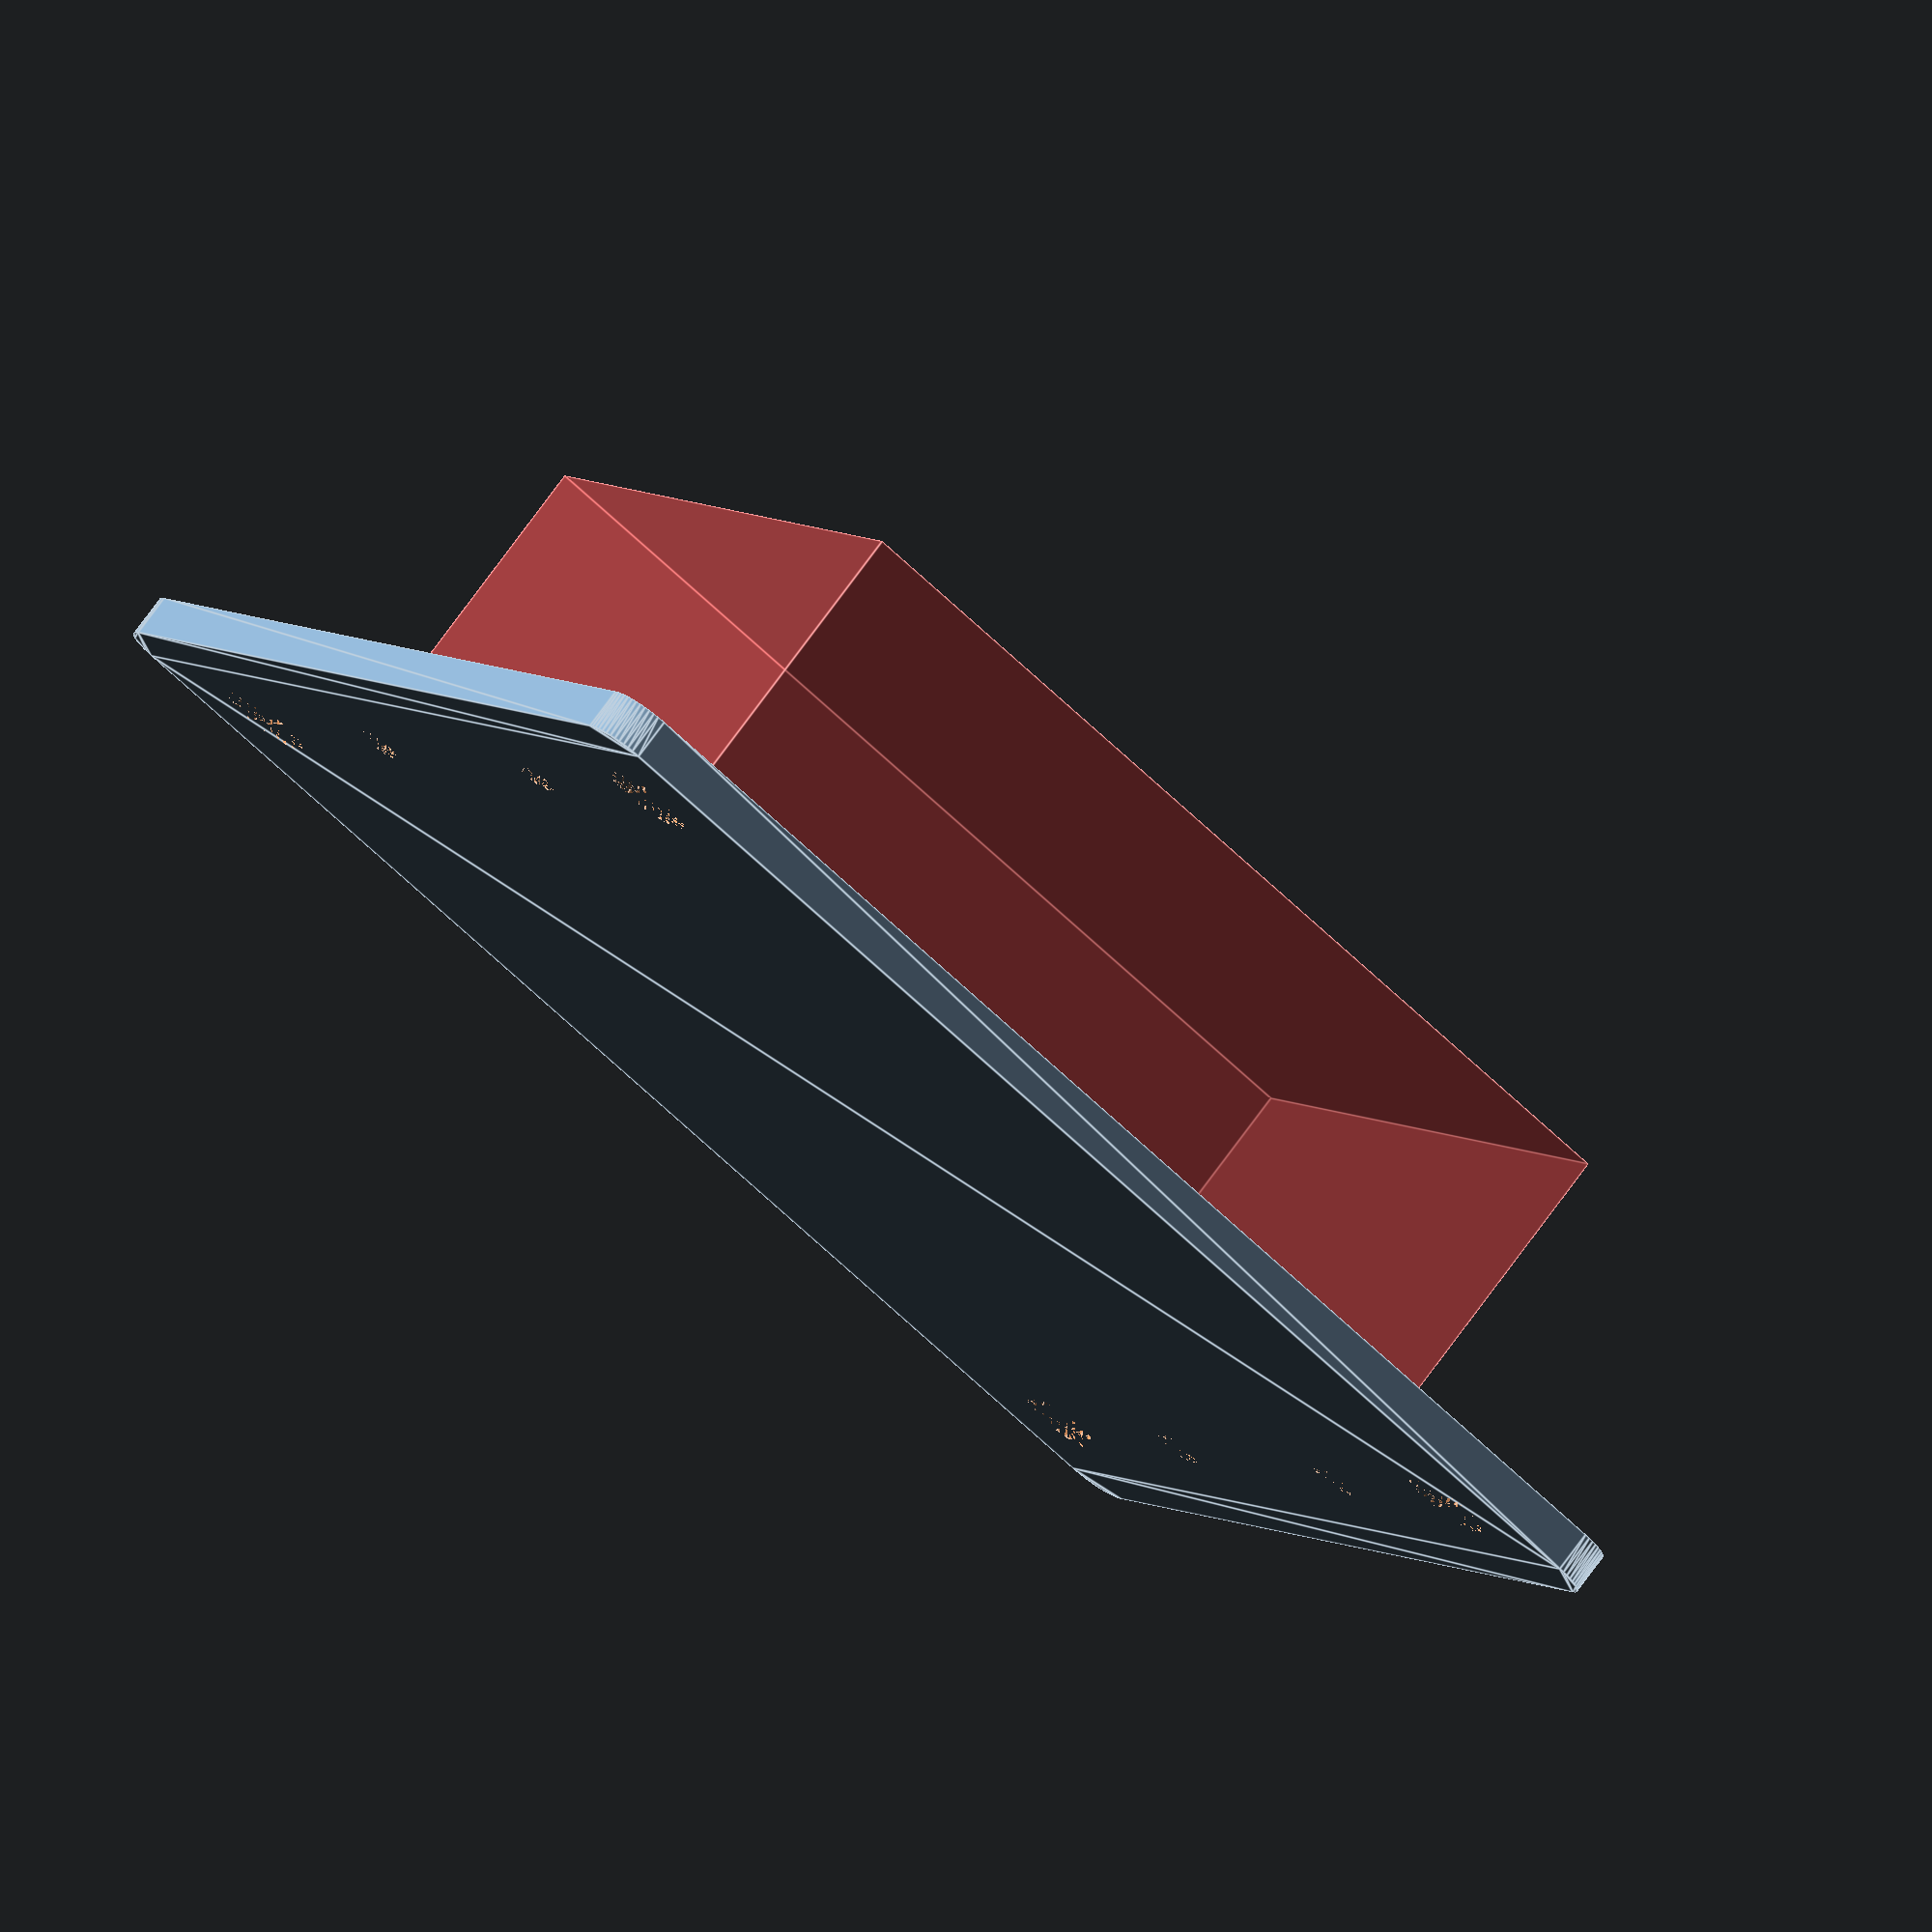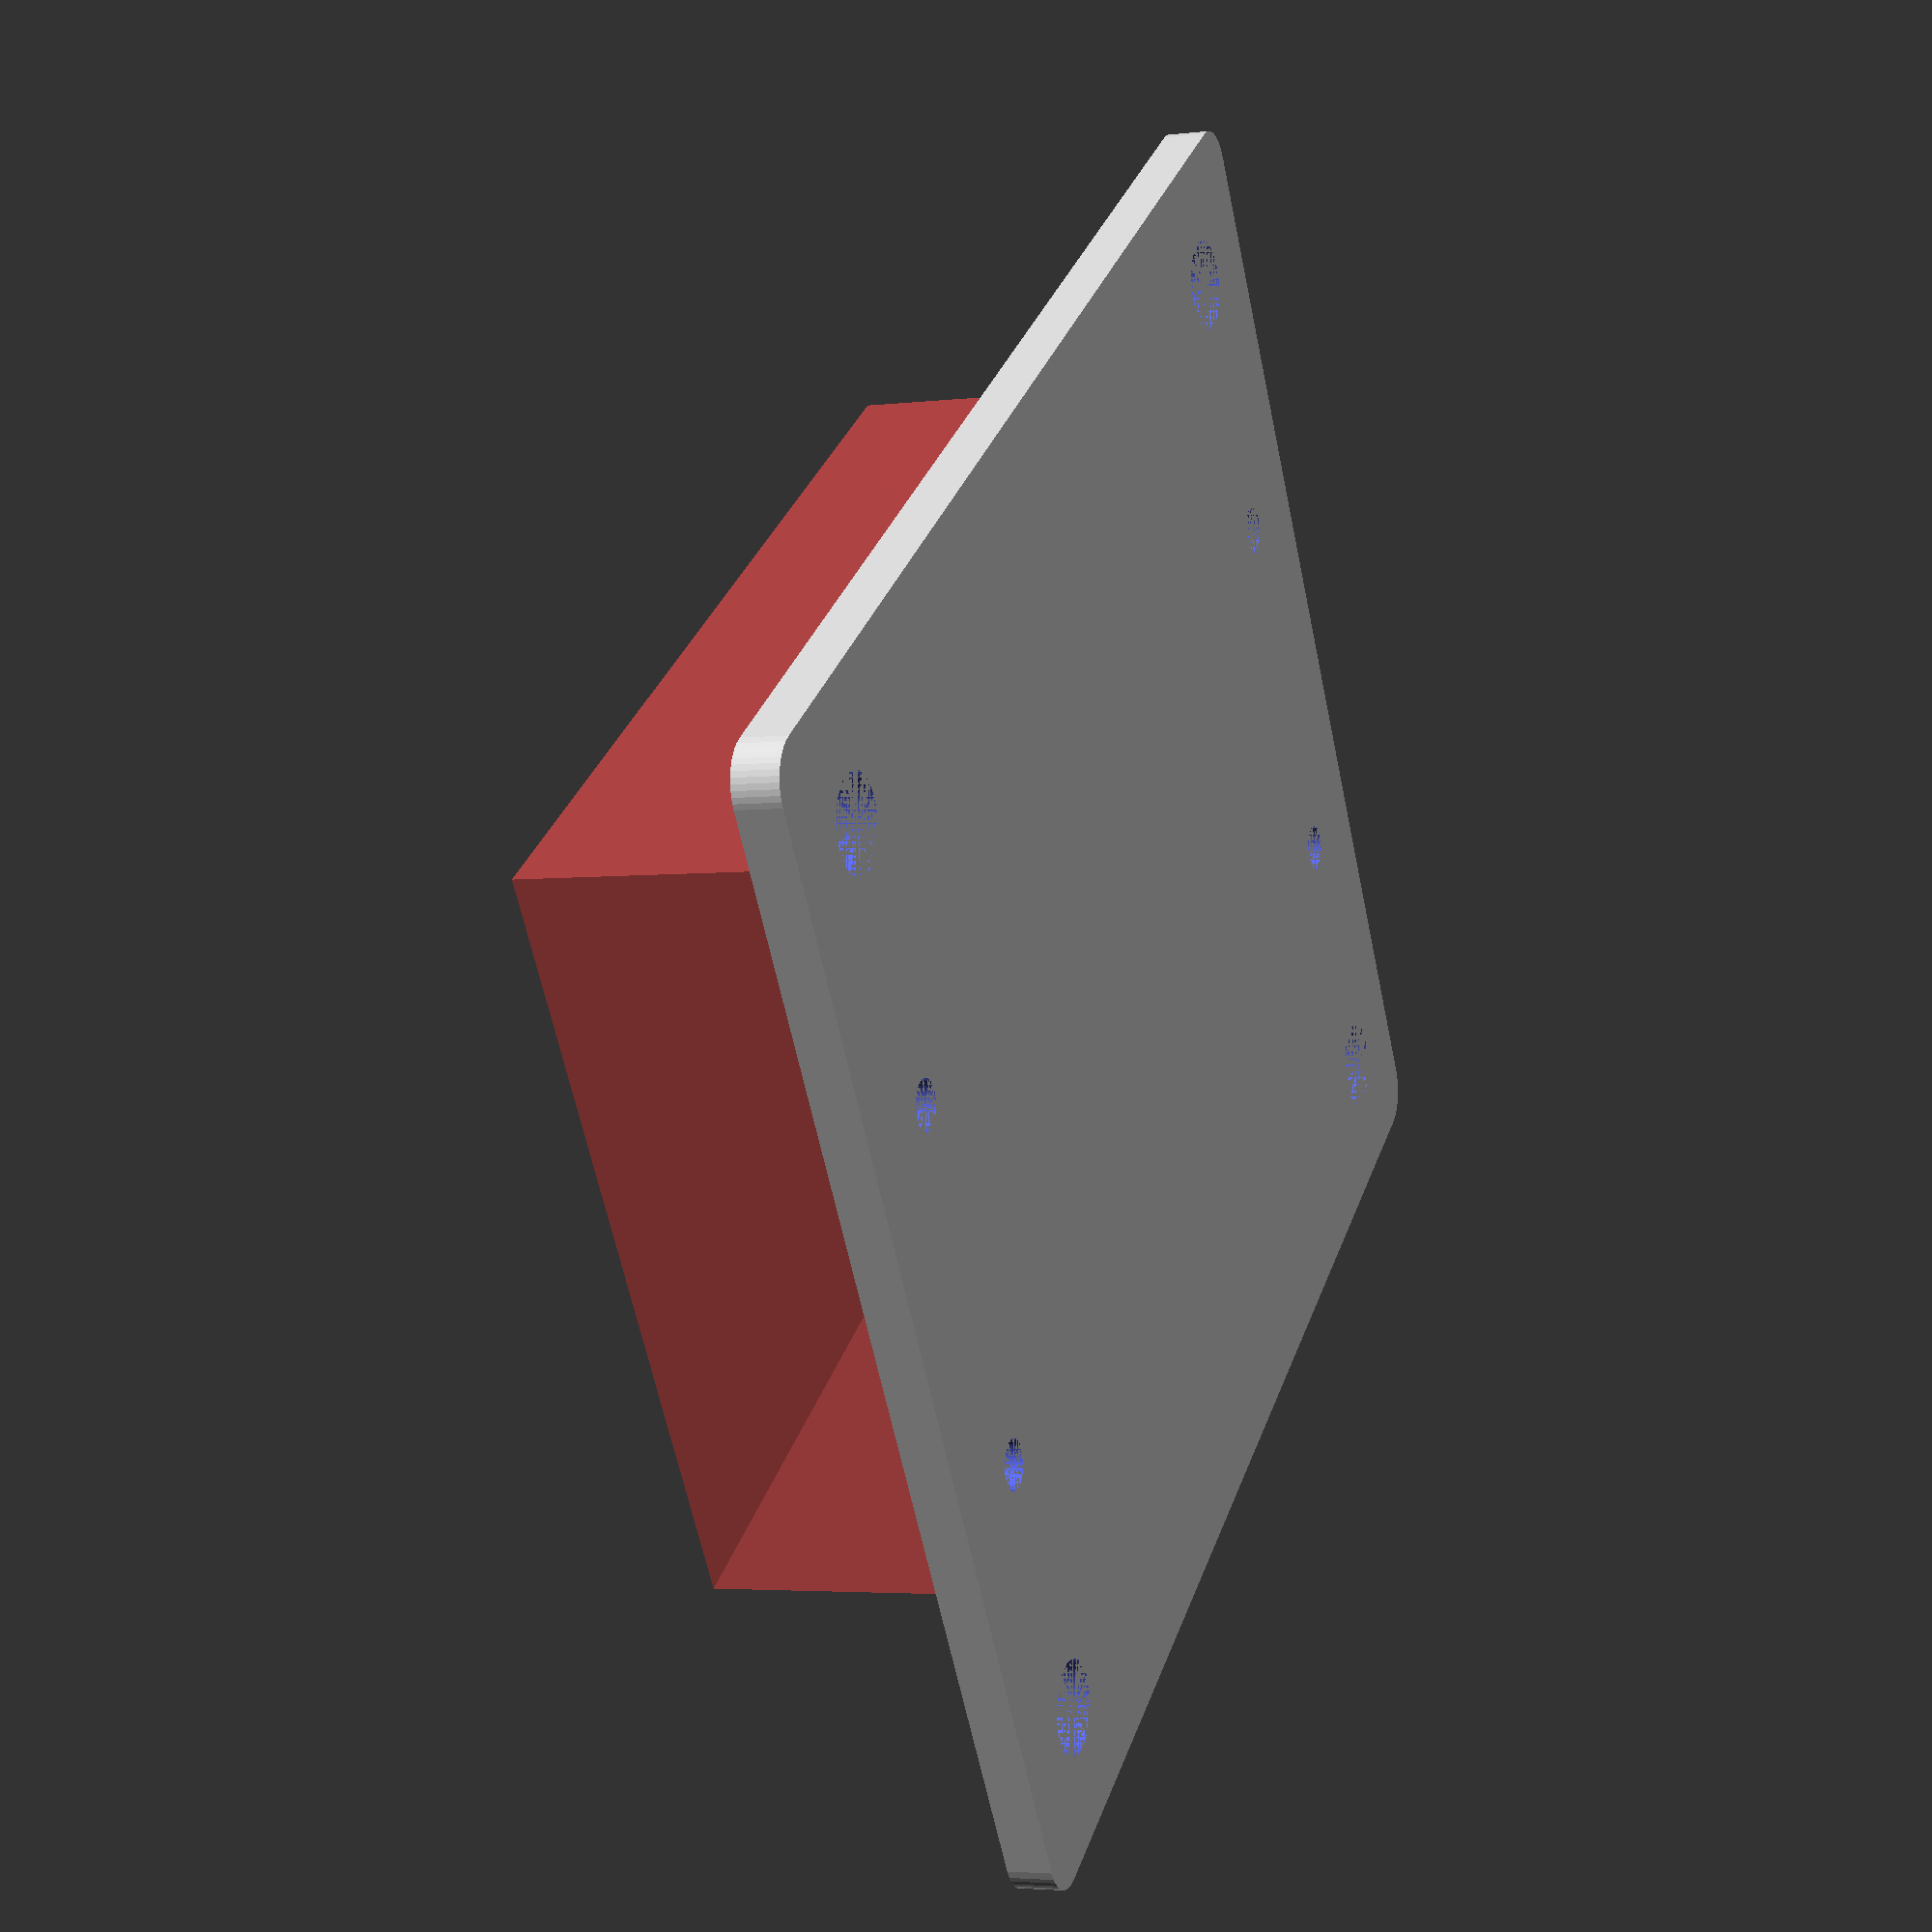
<openscad>
$fn=50;

board_x=150;
board_y=128;

pillar_hole_x=board_x/2-10;
pillar_hole_y=board_y/2-10;

// ------- 関数の宣言 ------
// アンプ
module amp(){

	// 上部
	translate([0, 0, 22.5]){

		#cube([115, 90, 40], center=true);

	}

	// 下部
	translate([0, 0, 2.5]){

		cube([140, 90, 1], center=true);
	}


}

// ネジ止め用の穴
module screw_hole(){

	// i=x軸,j=y軸
	for(i=[-65, 65], j=[-22, 22]){
		
		translate([i, j, 0]){
		
			cylinder(h=10, r=5.5/2);

		}

	}

}

// 支柱用の穴
module pillar_hole(){

	// i=x軸,j=y軸
	for(i=[-pillar_hole_x, pillar_hole_x], j=[-pillar_hole_y, pillar_hole_y]){

		translate([i, j, 0]){

			cylinder(h=10 ,r=5.25);

		}

	}

}
// ------- 関数の宣言ここまで ------


// 確認用のアンプ
%amp();

// 穴あけ
difference(){

	// 棚板
	linear_extrude(5){

		// 角丸
		offset(r=5){

			// 150*128の平面
			square([board_x, board_y], center=true);

		}

	}

	screw_hole();

	pillar_hole();

}


</openscad>
<views>
elev=103.6 azim=330.1 roll=323.7 proj=o view=edges
elev=183.8 azim=34.3 roll=68.9 proj=p view=wireframe
</views>
